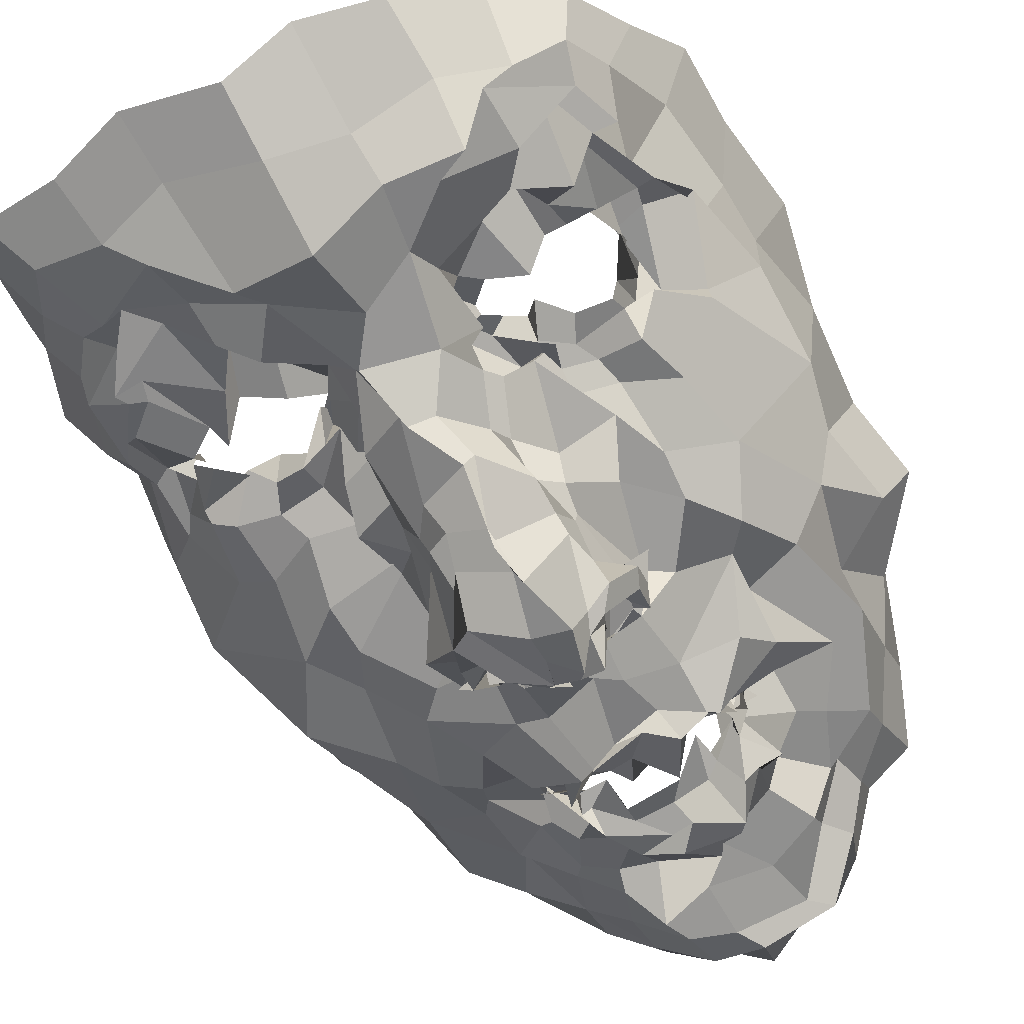
<metadata>
{"format":"obj","ext":"obj","renderer":"f3d","projection":"perspective","resolution":1024,"background":"white","views":[{"elev":-62.2,"azim":33.6,"up":"+Z"}]}
</metadata>
<code>
o face_face.002
v 0.6966 0.8378 -1.437
v 0.7249 0.6079 -1.545
v 0.7217 0.6742 -1.487
v 0.7033 0.385 -1.485
v 0.7374 0.5487 -1.579
v 0.7671 0.459 -1.549
v 0.7381 0.2362 -1.439
v 0.3906 0.1774 -1.272
v 0.7708 0.08437 -1.373
v 0.7732 -0.0409 -1.421
v 0.7901 -0.2887 -1.329
v 0.7426 0.8422 -1.438
v 0.6954 0.8892 -1.407
v 0.6744 0.9266 -1.405
v 0.7291 0.971 -1.39
v 0.6973 1.008 -1.378
v 0.7073 1.044 -1.398
v 0.6694 1.081 -1.404
v 0.6892 1.167 -1.323
v 0.712 0.6501 -1.54
v 0.6882 0.6313 -1.457
v 0.2383 -0.07485 -1.047
v 0.5409 0.2505 -1.326
v 0.4844 0.2598 -1.297
v 0.454 0.2275 -1.276
v 0.3712 0.2088 -1.249
v 0.5799 0.2482 -1.298
v 0.5201 0.08834 -1.327
v 0.5555 0.04165 -1.285
v 0.4229 0.01638 -1.306
v 0.4111 0.04662 -1.308
v 0.3177 0.2589 -1.222
v 0.494 1.216 -1.29
v 0.3914 0.1837 -1.225
v 0.2212 0.2229 -1.045
v 0.3028 0.1942 -1.214
v 0.4496 0.528 -1.373
v 0.654 0.8445 -1.46
v 0.6544 0.8947 -1.399
v 0.6203 0.8653 -1.439
v 0.5369 0.8594 -1.393
v 0.62 0.877 -1.41
v 0.5804 0.8677 -1.374
v 0.483 0.9654 -1.32
v 0.716 0.6434 -1.554
v 0.6654 0.4973 -1.561
v 0.3248 0.01263 -1.281
v 0.555 0.3724 -1.366
v 0.594 0.6022 -1.428
v 0.5612 0.544 -1.49
v 0.3509 0.5225 -1.32
v 0.689 0.4293 -1.515
v 0.4636 -0.08762 -1.302
v 0.422 -0.04323 -1.3
v 0.2853 -0.19 -1.138
v 0.6577 0.003073 -1.355
v 0.6051 0.09244 -1.311
v 0.4287 0.8984 -1.286
v 0.1858 0.8658 -0.9246
v 0.5618 0.6237 -1.452
v 0.6292 0.6509 -1.454
v 0.5206 0.936 -1.316
v 0.5372 0.9213 -1.325
v 0.3861 -0.07808 -1.284
v 0.559 0.6405 -1.419
v 0.5755 -0.06499 -1.377
v 0.5524 -0.1363 -1.351
v 0.5044 -0.2958 -1.299
v 0.3301 -0.1184 -1.212
v 0.522 -0.1961 -1.359
v 0.3238 -0.01505 -1.233
v 0.2692 -0.05127 -1.132
v 0.6555 0.8387 -1.476
v 0.5803 0.8995 -1.43
v 0.5861 0.8684 -1.396
v 0.6434 0.6564 -1.432
v 0.5266 0.8935 -1.288
v 0.5213 0.9057 -1.312
v 0.5143 0.9109 -1.327
v 0.6393 0.6133 -1.494
v 0.6147 0.8968 -1.375
v 0.6328 0.8915 -1.382
v 0.6497 0.8862 -1.386
v 0.6002 1.122 -1.32
v 0.6088 1.056 -1.39
v 0.6671 1.052 -1.388
v 0.6356 0.9952 -1.393
v 0.6399 0.9634 -1.405
v 0.5814 0.9248 -1.36
v 0.5674 0.9504 -1.378
v 0.5715 0.9644 -1.386
v 0.5298 1.003 -1.347
v 0.5021 0.7759 -1.379
v 0.1478 0.5106 -0.8839
v 0.7295 0.6653 -1.52
v 0.5981 0.9456 -1.338
v 0.5561 0.9559 -1.313
v 0.6507 0.6649 -1.473
v 0.6053 0.6345 -1.411
v 0.6695 0.6329 -1.448
v 0.5721 0.441 -1.354
v 0.4496 0.4495 -1.358
v 0.5645 0.5804 -1.428
v 0.3551 -0.2851 -1.24
v 0.3972 -0.2017 -1.295
v 0.4399 -0.09182 -1.334
v 0.4984 1.056 -1.331
v 0.6465 -0.05158 -1.408
v 0.636 -0.2152 -1.329
v 0.6509 -0.3348 -1.34
v 0.3598 0.2467 -1.274
v 0.2921 0.2905 -1.218
v 0.5958 0.2412 -1.26
v 0.3308 0.09676 -1.27
v 0.6519 0.3424 -1.373
v 0.597 0.5801 -1.498
v 0.2117 0.3509 -1.135
v 0.3276 0.3769 -1.267
v 0.3878 0.3902 -1.303
v 0.4762 0.3542 -1.315
v 0.5558 0.3697 -1.327
v 0.5787 0.3027 -1.333
v 0.7263 0.2321 -1.398
v 0.2008 0.4735 -1.206
v 0.3034 0.1307 -1.251
v 0.6897 0.6383 -1.524
v 0.6066 0.4332 -1.369
v 0.1944 0.2274 -0.8925
v 0.6525 0.28 -1.346
v 0.5694 0.6073 -1.36
v 0.3573 0.1606 -1.274
v 0.6173 0.5313 -1.52
v 0.1821 0.6537 -0.9055
v 0.5828 0.2295 -1.266
v 0.672 0.4936 -1.531
v 0.2822 1.058 -1.175
v 0.291 1.122 -1.107
v 0.1979 0.4627 -1.032
v 0.272 0.9477 -1.12
v 0.2047 0.06798 -1.089
v 0.4898 1.294 -1.269
v 0.7151 0.6676 -1.476
v 0.5678 0.464 -1.348
v 0.2683 0.2104 -1.14
v 0.4677 0.256 -1.27
v 0.5075 0.2335 -1.274
v 0.5183 0.9414 -1.367
v 0.2243 0.6026 -1.176
v 0.603 1.361 -1.294
v 0.4154 1.273 -1.201
v 0.3707 1.198 -1.127
v 0.7871 -0.1815 -1.388
v 0.6394 1.414 -1.283
v 0.5522 0.2457 -1.299
v 0.6024 0.2016 -1.276
v 0.6098 0.2078 -1.278
v 0.2836 0.1029 -1.244
v 0.5825 0.1524 -1.312
v 0.5217 0.1166 -1.297
v 0.4721 0.1626 -1.327
v 0.4595 0.1294 -1.305
v 0.4133 0.1551 -1.314
v 0.2072 0.07657 -0.9499
v 0.4231 0.1888 -1.301
v 0.7309 0.7268 -1.431
v 0.5818 0.7473 -1.4
v 0.6403 0.6212 -1.418
v 0.6292 0.7642 -1.4
v 0.7159 0.146 -1.388
v 0.3506 1.126 -1.205
v 0.4245 1.165 -1.24
v 0.5723 1.338 -1.318
v 0.2627 1.017 -0.9948
v 0.6285 0.1853 -1.291
v 0.6485 0.3972 -1.427
v 0.671 1.32 -1.375
v 0.488 1.334 -1.234
v 0.2043 0.6515 -1.036
v 0.6299 0.9234 -1.366
v 0.583 0.9543 -1.367
v 0.5837 0.9907 -1.398
v 0.616 1.025 -1.383
v 0.5477 1.09 -1.338
v 0.545 0.8876 -1.359
v 0.5269 0.8942 -1.337
v 0.546 0.868 -1.338
v 0.4629 0.8343 -1.364
v 0.2647 0.6434 -1.293
v 0.647 0.26 -1.388
v 0.6561 0.1475 -1.295
v 0.6415 0.1667 -1.282
v 0.5755 0.9325 -1.329
v 0.2781 0.8468 -1.194
v 0.6977 0.1601 -1.339
v 0.5283 1.138 -1.33
v 0.7663 0.3963 -1.519
v 0.6959 0.3388 -1.466
v 0.7778 0.3177 -1.464
v 0.6325 0.4478 -1.422
v 0.6462 1.277 -1.366
v 0.6515 1.184 -1.357
v 0.5665 1.194 -1.38
v 0.4116 1.016 -1.28
v 0.5034 0.6504 -1.359
v 0.4782 1.078 -1.317
v 0.3982 0.6095 -1.32
v 0.4697 0.6745 -1.388
v 0.3641 0.7448 -1.323
v 0.5789 1.244 -1.37
v 0.5873 0.5092 -1.419
v 0.4033 1.043 -1.237
v 0.4392 1.167 -1.273
v 0.4143 0.9139 -1.294
v 0.2399 0.7575 -1.153
v 0.3148 0.9008 -1.25
v 0.1827 0.8273 -1.059
v 0.4084 0.799 -1.353
v 0.6363 0.371 -1.419
v 0.6378 0.5929 -1.484
v 0.5842 0.6309 -1.464
v 0.6227 0.524 -1.537
v 0.5979 0.07125 -1.353
v 0.562 0.01326 -1.359
v 0.5026 -0.0409 -1.309
v 0.3776 0.01252 -1.315
v 0.3856 0.03402 -1.309
v 0.3451 0.1747 -1.212
v 0.183 0.3441 -1.041
v 0.3606 0.2661 -1.287
v 0.3975 0.2826 -1.308
v 0.4596 0.3049 -1.301
v 0.5342 0.3062 -1.29
v 0.6149 0.2362 -1.301
v 0.6198 0.2745 -1.323
v 0.2053 0.3435 -0.8307
v 0.6173 0.6518 -1.451
v 0.6691 0.3946 -1.492
v 0.6633 0.598 -1.56
v 0.6988 0.6317 -1.507
v 0.6798 0.6049 -1.496
v 0.6076 0.6239 -1.378
v 0.7071 0.6412 -1.554
v 0.7208 0.6837 -1.505
v 0.6232 0.1979 -1.284
v 0.6717 0.2053 -1.336
v 0.6675 0.241 -1.364
v 0.4086 0.1861 -1.27
v 0.3485 0.09308 -1.278
v 0.7584 0.4146 -1.524
v 1.089 0.3003 -1.24
v 0.7654 0.6662 -1.482
v 1.242 0.05684 -0.9688
v 0.9096 0.2817 -1.267
v 0.9613 0.331 -1.257
v 1.051 0.3204 -1.263
v 1.094 0.2982 -1.178
v 0.9294 0.2795 -1.307
v 1.021 0.07482 -1.254
v 0.962 0.07383 -1.296
v 1.048 0.1248 -1.269
v 1.104 0.1663 -1.275
v 1.1 0.3461 -1.21
v 0.8364 1.235 -1.27
v 1.103 0.226 -1.229
v 1.228 0.3353 -0.9992
v 1.207 0.2707 -1.126
v 0.9758 0.5995 -1.326
v 0.7742 0.8343 -1.414
v 0.7431 0.9448 -1.429
v 0.8287 0.8878 -1.397
v 0.8504 0.8889 -1.416
v 0.7927 0.8971 -1.377
v 0.8581 0.907 -1.356
v 0.9157 1.02 -1.296
v 0.7708 0.6346 -1.582
v 0.793 0.5699 -1.574
v 1.151 0.08175 -1.232
v 0.861 0.4384 -1.319
v 0.8847 0.606 -1.429
v 0.8568 0.5966 -1.422
v 1.08 0.5865 -1.274
v 0.7764 0.4705 -1.571
v 1.07 0.01917 -1.311
v 1.125 -0.02635 -1.25
v 1.205 -0.05724 -1.049
v 0.872 0.04423 -1.367
v 0.8863 0.1383 -1.287
v 0.9195 0.9491 -1.276
v 1.161 0.9677 -0.8871
v 0.8424 0.6557 -1.419
v 0.7869 0.685 -1.43
v 0.877 0.9342 -1.292
v 0.8719 0.924 -1.307
v 1.169 0.01172 -1.228
v 0.8748 0.6496 -1.401
v 0.9659 -0.01766 -1.364
v 1.02 -0.03806 -1.372
v 1.024 -0.2434 -1.242
v 1.189 -0.04303 -1.198
v 1.022 -0.1218 -1.284
v 1.184 0.09849 -1.199
v 1.204 0.05119 -1.102
v 0.7854 0.8816 -1.442
v 0.8269 0.8973 -1.384
v 0.8672 0.9131 -1.397
v 0.8378 0.6678 -1.416
v 0.8781 0.9308 -1.306
v 0.8672 0.95 -1.339
v 0.882 0.9587 -1.302
v 0.8176 0.602 -1.466
v 0.8055 0.92 -1.348
v 0.7774 0.8884 -1.4
v 0.7567 0.8993 -1.396
v 0.7117 1.131 -1.35
v 0.7557 1.107 -1.387
v 0.7818 1.074 -1.422
v 0.7573 1.012 -1.361
v 0.7824 0.935 -1.358
v 0.8056 0.9761 -1.338
v 0.8383 0.9534 -1.335
v 0.8372 0.972 -1.361
v 0.8748 1.036 -1.358
v 0.9231 0.8362 -1.339
v 1.204 0.6213 -0.854
v 0.8148 0.948 -1.31
v 0.8279 0.9461 -1.31
v 0.7745 0.6841 -1.414
v 0.8418 0.6844 -1.417
v 0.8002 0.6833 -1.428
v 0.9634 0.4309 -1.322
v 0.9877 0.5227 -1.315
v 0.9068 0.6014 -1.407
v 1.13 -0.1603 -1.183
v 1.121 -0.07583 -1.279
v 1.073 -0.07605 -1.296
v 0.8463 1.081 -1.285
v 0.8957 -0.0565 -1.364
v 0.896 -0.1333 -1.339
v 0.9098 -0.2981 -1.298
v 1.061 0.3372 -1.217
v 1.152 0.3934 -1.182
v 0.8767 0.2411 -1.29
v 1.155 0.1957 -1.203
v 0.8286 0.3621 -1.366
v 0.8566 0.5697 -1.503
v 1.223 0.4368 -1.103
v 1.154 0.4008 -1.201
v 1.065 0.458 -1.268
v 0.9877 0.4071 -1.284
v 0.9261 0.3817 -1.298
v 0.9027 0.3109 -1.28
v 0.7718 0.257 -1.406
v 1.209 0.6006 -1.132
v 1.183 0.1956 -1.205
v 0.7496 0.6595 -1.546
v 0.8634 0.4491 -1.398
v 1.26 0.3114 -0.8249
v 0.863 0.2908 -1.322
v 0.8643 0.6587 -1.342
v 1.095 0.2279 -1.214
v 0.8422 0.5542 -1.448
v 1.176 0.7843 -0.8374
v 0.883 0.2031 -1.295
v 0.8448 0.4841 -1.479
v 1.053 1.09 -1.13
v 1.04 1.18 -1.056
v 1.231 0.601 -0.9563
v 1.105 1.014 -1.069
v 1.226 0.1752 -1.015
v 0.8665 1.282 -1.265
v 0.7727 0.6414 -1.487
v 0.9109 0.5227 -1.327
v 1.202 0.3171 -1.093
v 1.048 0.293 -1.276
v 0.9812 0.2986 -1.233
v 0.8455 0.9597 -1.331
v 1.172 0.7137 -1.13
v 0.7666 1.369 -1.239
v 0.8993 1.305 -1.134
v 0.9871 1.283 -1.117
v 0.9522 0.2358 -1.266
v 0.9309 0.2504 -1.272
v 0.9043 0.2275 -1.28
v 1.153 0.1797 -1.153
v 0.9176 0.1603 -1.297
v 0.9733 0.1923 -1.291
v 1.018 0.1623 -1.263
v 1.054 0.1647 -1.267
v 1.087 0.1742 -1.247
v 1.276 0.1634 -0.8673
v 1.065 0.2777 -1.263
v 0.8378 0.7978 -1.39
v 0.8291 0.6203 -1.425
v 0.7689 0.7485 -1.443
v 0.9829 1.199 -1.153
v 0.916 1.231 -1.221
v 0.7903 1.343 -1.328
v 1.094 1.063 -0.9053
v 0.8739 0.2008 -1.255
v 0.8472 0.3961 -1.451
v 0.835 1.353 -1.221
v 1.201 0.7763 -0.9569
v 0.7828 0.9792 -1.348
v 0.7859 0.9911 -1.36
v 0.8098 1.031 -1.386
v 0.8404 1.02 -1.387
v 0.8184 1.093 -1.336
v 0.8284 0.9215 -1.332
v 0.8347 0.9182 -1.349
v 0.8544 0.9156 -1.349
v 0.9604 0.8827 -1.323
v 1.133 0.7401 -1.224
v 0.8146 0.33 -1.373
v 0.8751 0.2206 -1.297
v 0.8559 0.166 -1.266
v 0.8461 0.939 -1.336
v 1.072 0.9164 -1.159
v 0.8259 0.188 -1.371
v 0.8497 1.179 -1.335
v 0.7971 0.3173 -1.455
v 0.8504 0.4938 -1.429
v 0.7521 1.214 -1.342
v 0.9431 1.073 -1.247
v 0.9035 0.6858 -1.345
v 0.9005 1.154 -1.268
v 1.028 0.6712 -1.337
v 0.9755 0.7368 -1.285
v 1.061 0.7808 -1.275
v 0.7603 1.304 -1.335
v 0.8475 0.505 -1.389
v 0.9967 1.117 -1.234
v 0.9082 1.169 -1.23
v 1.017 0.9663 -1.257
v 1.183 0.8637 -1.122
v 1.071 0.9739 -1.198
v 1.223 0.8998 -1.017
v 0.9666 0.7946 -1.296
v 0.8236 0.4225 -1.388
v 0.8272 0.6018 -1.518
v 0.872 0.6294 -1.448
v 0.8106 0.5843 -1.52
v 0.8792 0.1014 -1.322
v 0.9686 0.0814 -1.304
v 1.024 0.06436 -1.306
v 1.1 0.1112 -1.301
v 1.13 0.07741 -1.232
v 1.141 0.2327 -1.173
v 1.218 0.449 -0.9732
v 1.097 0.3292 -1.237
v 1.052 0.3641 -1.29
v 0.979 0.3633 -1.273
v 0.9256 0.3481 -1.269
v 0.9391 0.3107 -1.268
v 0.8802 0.3103 -1.277
v 1.262 0.4919 -0.791
v 0.861 0.6787 -1.422
v 0.8424 0.4552 -1.459
v 0.7971 0.6106 -1.537
v 0.8182 0.6169 -1.514
v 0.8121 0.6325 -1.499
v 0.8363 0.6681 -1.414
v 0.7853 0.6683 -1.54
v 0.7886 0.6722 -1.456
v 0.8533 0.2154 -1.271
v 0.846 0.2344 -1.297
v 0.8479 0.261 -1.336
v 1.105 0.2312 -1.245
v 1.116 0.1672 -1.185
v 0.4866 0.165 -1.292
v 0.5525 0.1898 -1.294
v 0.501 0.1136 -1.283
v 0.4286 0.1936 -1.293
v 0.4975 0.2088 -1.271
v 0.9847 0.1955 -1.242
v 1.043 0.2319 -1.272
v 0.9921 0.1904 -1.268
v 0.942 0.2112 -1.254
v 0.979 0.3126 -1.254
f 338 339 11 152
f 300 298 339 338
f 334 333 298 300
f 285 333 334 299
f 302 252 285 299
f 369 390 252 302
f 265 357 390 369
f 448 455 357 265
f 367 324 455 448
f 402 362 324 367
f 436 289 362 402
f 368 398 289 436
f 110 109 152 11
f 68 70 109 110
f 104 105 70 68
f 368 365 366 398
f 395 380 366 365
f 396 379 380 395
f 370 401 379 396
f 397 378 401 370
f 176 153 378 397
f 176 172 149 153
f 172 141 177 149
f 150 177 141 171
f 170 151 150 171
f 170 136 137 151
f 136 139 173 137
f 139 216 59 173
f 216 178 133 59
f 178 138 94 133
f 94 138 228 235
f 228 35 128 235
f 140 163 128 35
f 72 22 163 140
f 69 55 22 72
f 105 104 55 69
f 429 200 176 397
f 263 429 397 370
f 396 432 263 370
f 395 431 432 396
f 365 435 431 395
f 368 417 435 365
f 417 368 436 434
f 402 377 434 436
f 377 402 367 353
f 353 367 448 346
f 373 346 448 265
f 384 373 265 369
f 301 384 369 302
f 294 301 302 299
f 335 294 299 334
f 200 209 172 176
f 209 33 141 172
f 212 171 141 33
f 212 211 170 171
f 205 203 211 212
f 211 215 136 170
f 193 139 136 215
f 193 214 216 139
f 148 178 216 214
f 178 148 124 138
f 228 138 124 117
f 144 35 228 117
f 157 140 35 144
f 157 71 72 140
f 64 69 72 71
f 64 106 105 69
f 67 70 105 106
f 109 70 67 108
f 10 152 109 108
f 337 338 152 10
f 297 300 338 337
f 335 334 300 297
f 212 33 195 205
f 195 33 209 202
f 9 286 337 10
f 337 286 296 297
f 297 296 283 335
f 283 284 294 335
f 284 277 301 294
f 277 354 384 301
f 354 266 373 384
f 266 341 346 373
f 341 347 353 346
f 348 281 353 347
f 412 377 353 281
f 437 433 435 428
f 423 431 435 433
f 432 431 423 425
f 425 419 263 432
f 419 422 429 263
f 422 201 200 429
f 201 202 209 200
f 203 213 215 211
f 193 188 148 214
f 188 51 124 148
f 118 112 117 124
f 112 36 144 117
f 36 125 157 144
f 125 47 71 157
f 47 54 64 71
f 54 53 106 64
f 53 66 67 106
f 66 56 108 67
f 56 9 10 108
f 51 119 118 124
f 102 120 119 51
f 101 121 120 102
f 48 122 121 101
f 115 129 122 48
f 246 129 115 189
f 194 246 189 123
f 123 7 169 194
f 418 169 7 352
f 352 413 466 418
f 344 358 466 413
f 278 351 358 344
f 330 350 351 278
f 350 330 331 349
f 331 281 348 349
f 286 9 169 418
f 9 56 194 169
f 418 414 442 286
f 286 442 443 296
f 444 283 296 443
f 445 284 283 444
f 445 446 277 284
f 354 277 446 343
f 354 343 447 266
f 447 262 341 266
f 418 466 465 414
f 351 453 454 358
f 452 453 351 350
f 451 452 350 349
f 450 451 349 348
f 449 450 348 347
f 262 449 347 341
f 454 465 466 358
f 415 287 442 414
f 287 259 443 442
f 259 258 444 443
f 261 446 445 260
f 258 260 445 444
f 261 468 343 446
f 468 360 447 343
f 360 256 262 447
f 340 449 262 256
f 340 255 450 449
f 255 254 451 450
f 254 253 452 451
f 257 453 452 253
f 257 342 454 453
f 342 464 465 454
f 464 415 414 465
f 224 223 66 53
f 223 222 56 66
f 190 194 56 222
f 190 245 246 194
f 245 234 129 246
f 234 233 122 129
f 233 232 121 122
f 232 231 120 121
f 231 230 119 120
f 119 230 229 118
f 229 32 112 118
f 32 227 36 112
f 227 114 125 36
f 114 226 47 125
f 226 225 54 47
f 225 224 53 54
f 28 29 223 224
f 29 57 222 223
f 57 191 190 222
f 244 245 190 191
f 244 113 234 245
f 113 27 233 234
f 27 23 232 233
f 23 24 231 232
f 24 25 230 231
f 25 111 229 230
f 229 111 26 32
f 227 32 26 131
f 131 248 114 227
f 248 31 226 114
f 31 30 225 226
f 30 28 224 225
f 161 160 28 30
f 29 28 160 159
f 159 158 57 29
f 158 174 191 57
f 174 134 244 191
f 31 161 30
f 162 161 31 248
f 162 248 131 34 247
f 8 34 131 26
f 164 8 26 111
f 145 164 111 25
f 146 145 25 24
f 154 146 24 23
f 155 154 23 27
f 156 155 27 113
f 134 156 113 244
f 385 386 259 287
f 387 258 259 386
f 388 260 258 387
f 389 261 260 388
f 467 468 261 389
f 375 381 253 254
f 375 254 255 374
f 255 340 391 374
f 391 340 256 264 250
f 264 256 360 468
f 264 468 467
f 415 399 385 287
f 257 253 381 382
f 382 383 342 257
f 363 464 342 383
f 363 399 415 464
f 206 37 102 51
f 143 127 48 101
f 127 218 115 48
f 218 175 189 115
f 175 197 123 189
f 7 123 197 198
f 198 420 352 7
f 143 101 102 37
f 400 413 352 420
f 438 344 413 400
f 356 278 344 438
f 372 330 278 356
f 267 331 330 372
f 426 281 331 267
f 208 206 51 188
f 215 208 188 193
f 213 217 208 215
f 207 206 208 217
f 204 37 206 207
f 130 143 37 204
f 210 127 143 130
f 199 218 127 210
f 237 175 218 199
f 4 197 175 237
f 196 198 197 4
f 249 420 198 196
f 457 400 420 249
f 421 438 400 457
f 430 356 438 421
f 359 372 356 430
f 424 267 372 359
f 267 424 427 426
f 437 428 426 427
f 407 314 422 419
f 426 428 412 281
f 428 435 417 412
f 434 412 417
f 412 434 377
f 19 201 422 314
f 84 202 201 19
f 183 195 202 84
f 107 205 195 183
f 44 203 205 107
f 58 213 203 44
f 187 217 213 58
f 93 207 217 187
f 166 207 93
f 99 204 207 166
f 425 336 407 419
f 423 274 336 425
f 433 288 274 423
f 411 410 288 433
f 433 437 411
f 427 323 411 437
f 427 392 323
f 424 328 392 427
f 196 4 52 6
f 282 249 196 6
f 364 457 249 282
f 361 421 457 364
f 280 430 421 361
f 430 280 359
f 328 424 359
f 359 332 295 328
f 332 359 280
f 280 279 295 332
f 279 280 361 345
f 441 345 361 364
f 276 441 364 282
f 5 276 282 6
f 52 46 5 6
f 237 135 52 4
f 199 132 135 237
f 210 50 132 199
f 130 50 210
f 52 135 221 46
f 132 116 221 135
f 49 116 132 50
f 103 50 130
f 65 49 50 103
f 130 99 65 103
f 204 99 130
f 2 275 276 5
f 46 45 2 5
f 458 441 276 275
f 458 439 345 441
f 279 345 439 440
f 279 440 456 295
f 238 45 46 221
f 219 238 221 116
f 220 219 116 49
f 236 220 49 65
f 241 236 65 99
f 2 45 126 20
f 275 2 20 355
f 462 458 275 355
f 459 460 458 462
f 355 20 95 371
f 95 3 327 371
f 95 20 126 142
f 3 95 142 98
f 371 463 462 355
f 463 371 327 329
f 40 166 93 41
f 166 40 38 168
f 165 168 38 1
f 268 394 165 1
f 392 394 268 270
f 323 392 270 271
f 411 323 271 410
f 314 407 406 315
f 406 407 336 322
f 376 322 336 274
f 292 376 274 288
f 409 292 288 410
f 305 409 410 271
f 304 305 271 270
f 303 304 270 268
f 12 303 268 1
f 1 38 73 12
f 73 38 40 74
f 42 74 75
f 75 74 40 41
f 73 74 42 39
f 13 12 73 39
f 303 12 13 269
f 272 304 303 269
f 273 305 304 272
f 408 409 305 273
f 307 292 409 408
f 307 376 292
f 321 322 376 308
f 405 406 322 321
f 316 315 406 405
f 18 19 314 315
f 84 19 18 85
f 183 84 85 182
f 107 183 182 92
f 44 107 92 147
f 44 147 62 58
f 62 186 187 58
f 186 41 93 187
f 75 41 186 185
f 62 77 185 186
f 78 77 62 147
f 91 78 147 92
f 91 92 182 181
f 181 182 85 86
f 86 85 18 17
f 17 18 315 316
f 14 13 39 83
f 313 269 13 14
f 83 39 42 82
f 312 272 269 313
f 311 273 272 312
f 416 408 273 311
f 99 166 168 98
f 168 165 3 98
f 3 165 394 327
f 394 392 328 327
f 75 43 82 42
f 43 75 185
f 82 43 81
f 184 81 43 185
f 63 192 184 77
f 185 77 184 81
f 192 81 184
f 79 63 192
f 97 63 77 78
f 96 79 63 97
f 90 97 78 91
f 180 90 91 181
f 87 180 181 86
f 16 87 86 17
f 317 16 17 316
f 404 317 316 405
f 320 404 405 321
f 326 320 321 308
f 293 308 376 307
f 293 307 408 416
f 293 416 309
f 326 308 293 309
f 325 326 309
f 319 320 326 325
f 320 319 403 404
f 404 403 318 317
f 317 318 15 16
f 16 15 88 87
f 87 88 179 180
f 89 90 180 179
f 97 90 89 96
f 439 458 460 310
f 393 440 439 310
f 456 440 393 290
f 295 456 461
f 328 295 461
f 461 456 290 306
f 306 291 329 461
f 328 461 329 327
f 463 329 291 251
f 463 251 459 462
f 251 310 460 459
f 310 251 291 393
f 306 290 393 291
f 242 126 45 238
f 243 142 126 242
f 100 98 142 243
f 99 98 100
f 61 241 99 100
f 21 61 100 243
f 239 21 243 242
f 240 239 242 238
f 80 240 238 219
f 167 80 219 220
f 60 167 220 236
f 76 60 236 241
f 76 241 61
f 60 76 61 167
f 80 167 61 21
f 240 80 21 239
l 291 329
l 329 327
l 241 76

</code>
